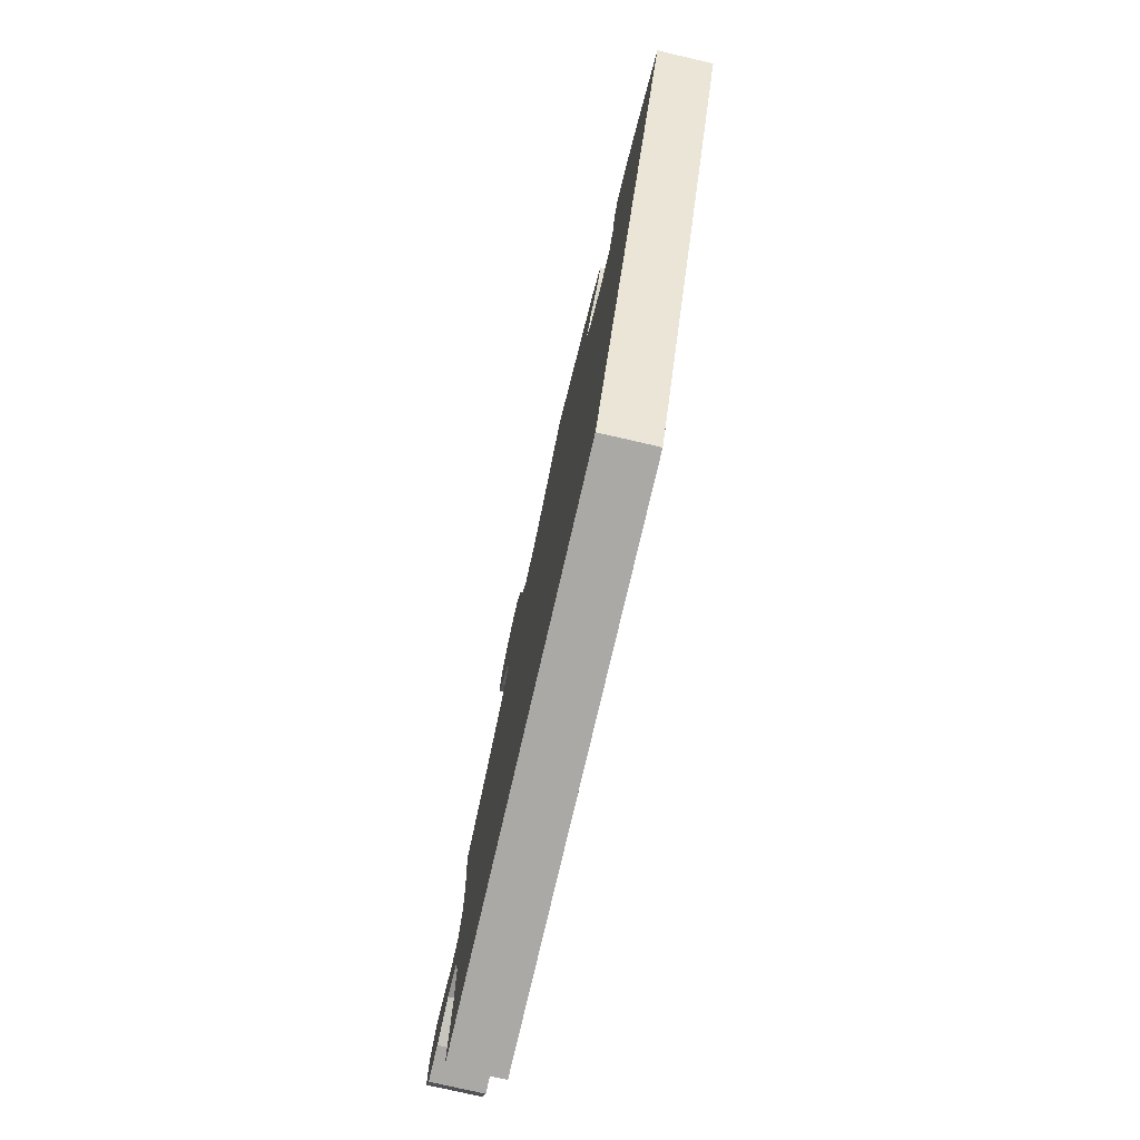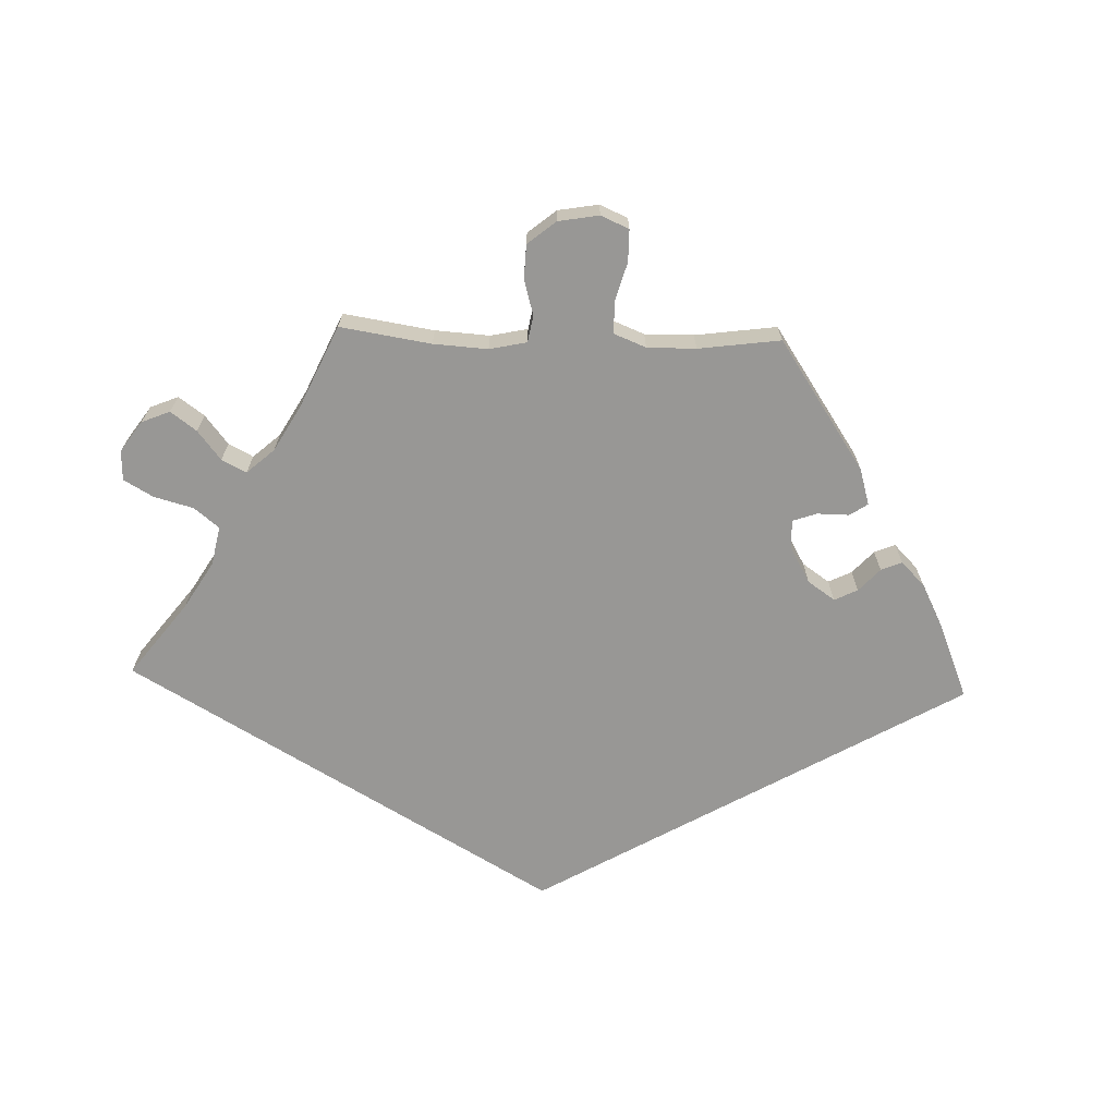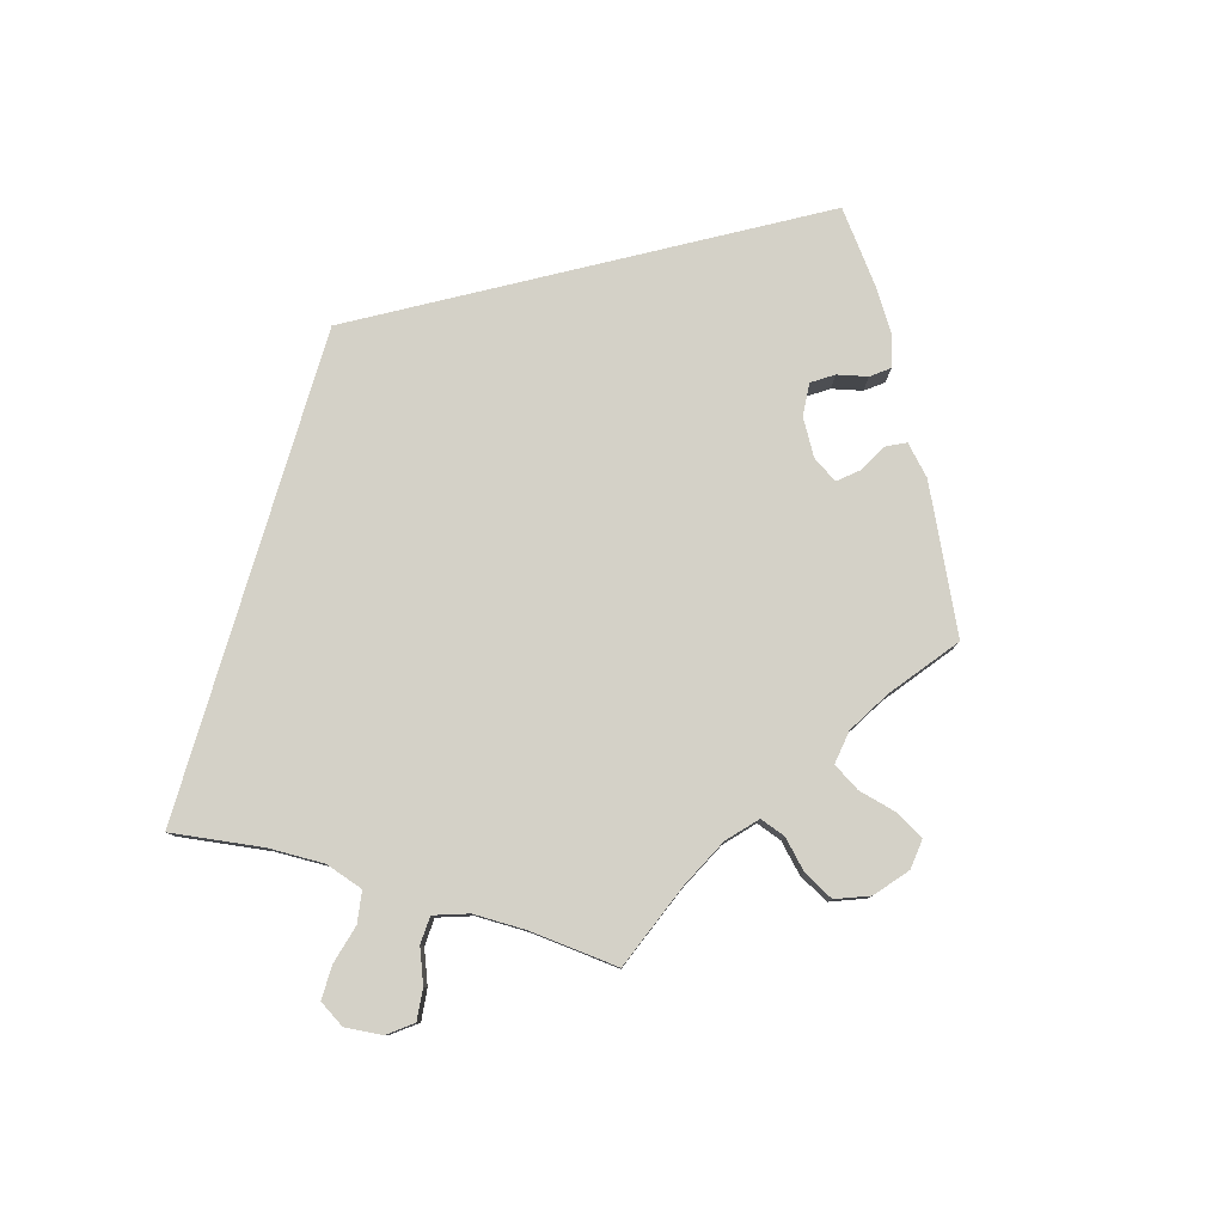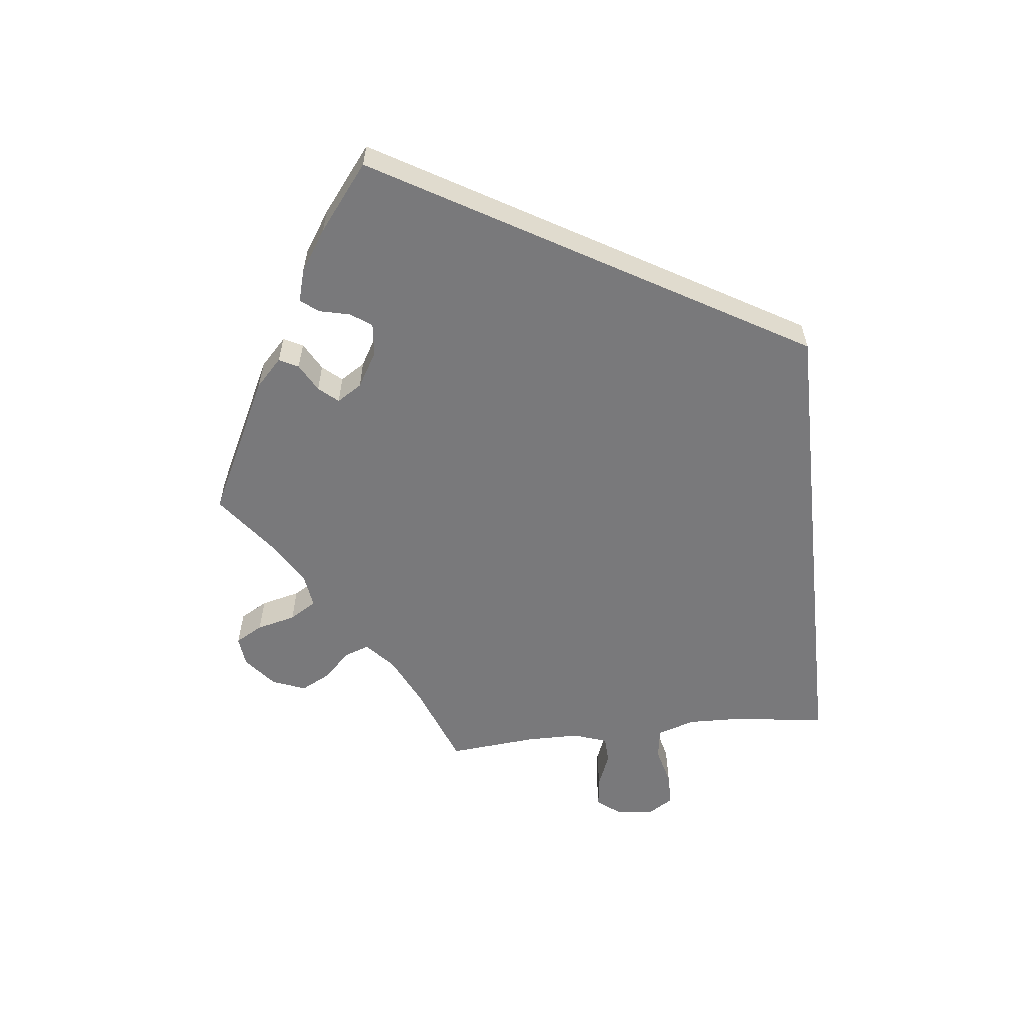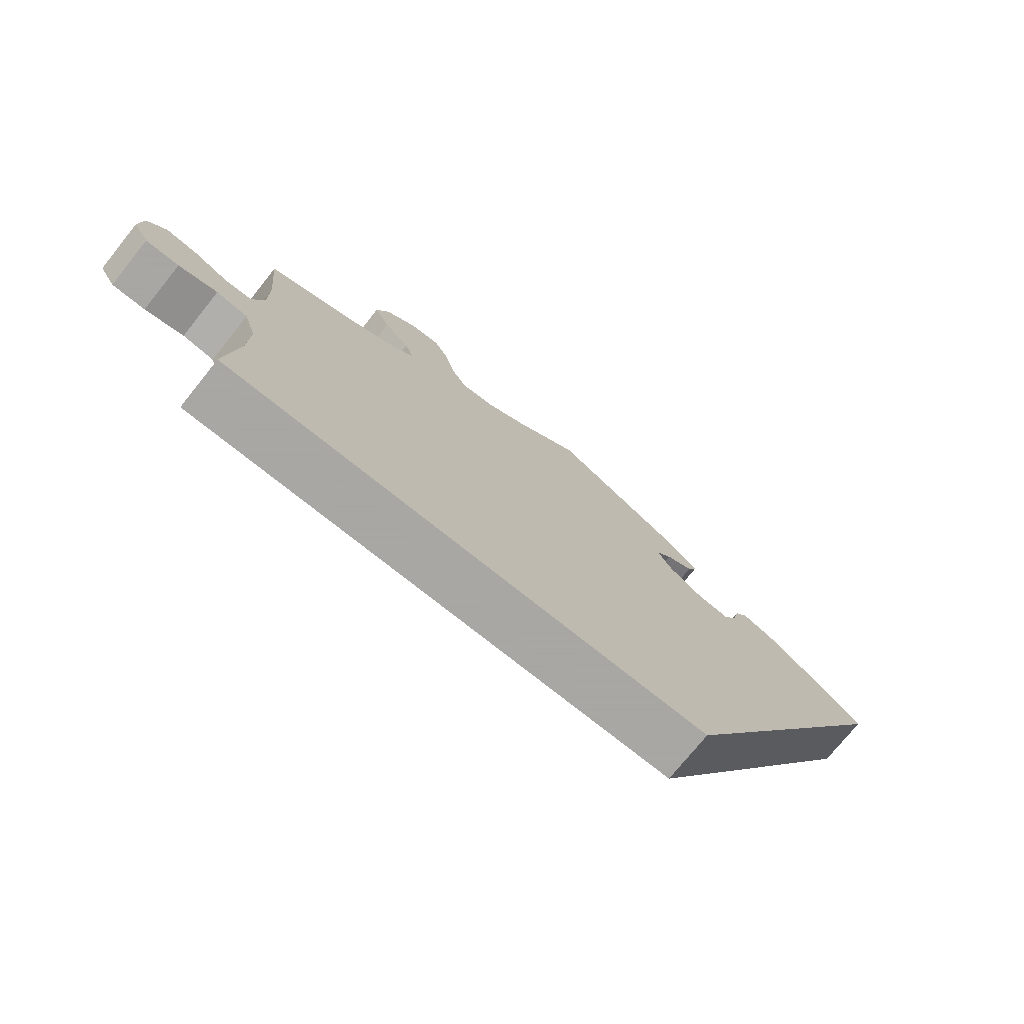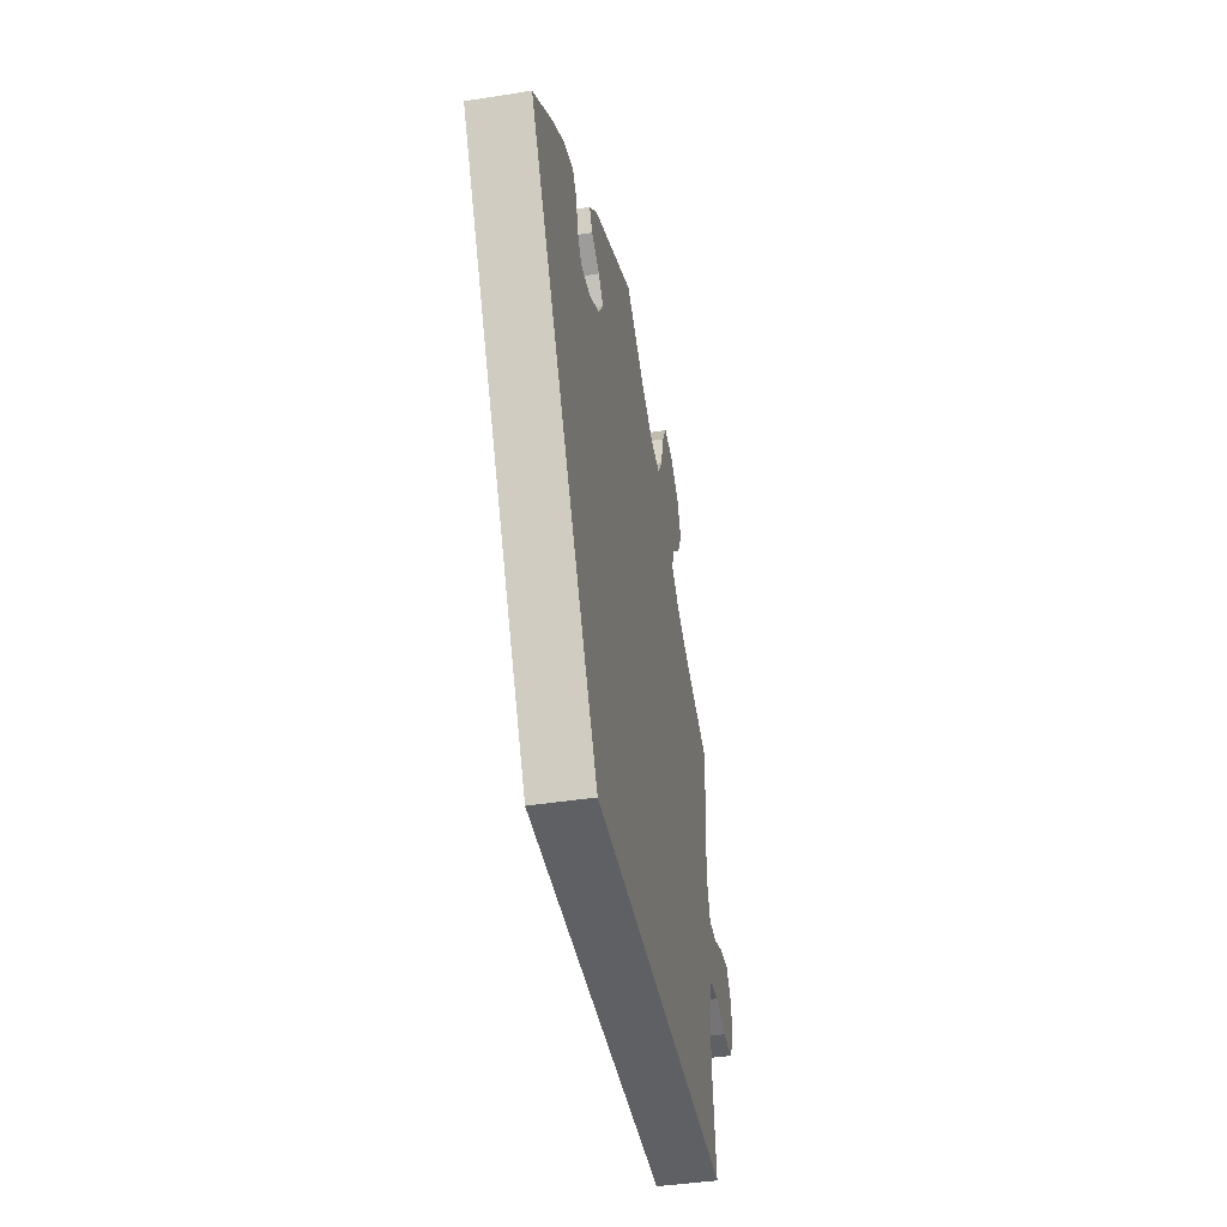
<metadata>
{"format":"obj","ext":"obj","renderer":"f3d","projection":"perspective","resolution":1024,"background":"white","views":[{"elev":-75.5,"azim":77.0,"up":"+Z"},{"elev":-68.2,"azim":-31.8,"up":"+Y"},{"elev":79.8,"azim":-73.6,"up":"+Y"},{"elev":-57.9,"azim":96.2,"up":"+Y"},{"elev":-74.4,"azim":-38.8,"up":"+Z"},{"elev":-42.1,"azim":100.7,"up":"+Z"}]}
</metadata>
<code>
v -0.581 0.07 -0.034
v 0.285 0.07 0.334
v 0.383 0.07 0.422
v -0.519 0.07 -0.177
v -0.205 0.07 0.504
v -0.537 0.07 0.31
v -0.687 0.07 -0.049
v -0.342 0.07 0.393
v -0.71 0.07 -0.012
v -0.229 0.07 0.543
v 0 0.07 0.62
v -0.638 0.07 -0.049
v -0.632 0.07 0.072
v -0.095 0.07 0.547
v 0.179 0.07 -0.31
v -0.156 0.07 0.511
v -0.678 0.07 0.077
v -0.31 0.07 0.635
v -0.705 0.07 0.042
v -0.352 0.07 0.504
v -0.525 0.07 0.181
v 0.443 0.07 0.383
v 0.163 0.07 0.404
v -0.266 0.07 0.64
v -0.517 0.07 -0.096
v 0.237 0.07 0.338
v -0.413 0.07 0.358
v 0.228 0.07 0.455
v -0.243 0.07 0.6
v -0.582 0.07 0.052
v -0.537 0.07 -0.31
v 0.202 0.07 0.521
v -0.525 0.07 0.104
v -0.375 0.07 0.548
v -0.542 0.07 0.054
v 0.336 0.07 0.435
v 0.242 0.07 0.483
v 0.187 0.07 0.432
v 0.537 0.07 0.31
v 0.316 0.07 0.409
v -0.301 0.07 0.43
v -0.314 0.07 0.467
v -0.356 0.07 0.597
v -0.535 0.07 -0.041
v 0.186 0.07 0.368
v 0.306 0.07 0.365
v -0.581 -0 -0.034
v 0.285 -0 0.334
v 0.383 -0 0.422
v -0.519 -0 -0.177
v -0.205 -0 0.504
v -0.537 -0 0.31
v -0.687 -0 -0.049
v -0.342 -0 0.393
v -0.71 -0 -0.012
v -0.229 -0 0.543
v 0 -0 0.62
v -0.638 -0 -0.049
v -0.632 -0 0.072
v -0.095 -0 0.547
v 0.179 -0 -0.31
v -0.156 -0 0.511
v -0.678 -0 0.077
v -0.31 -0 0.635
v -0.705 -0 0.042
v -0.352 -0 0.504
v -0.525 -0 0.181
v 0.443 -0 0.383
v 0.163 -0 0.404
v -0.266 -0 0.64
v -0.517 -0 -0.096
v 0.237 -0 0.338
v -0.413 -0 0.358
v 0.228 -0 0.455
v -0.243 -0 0.6
v -0.582 -0 0.052
v -0.537 -0 -0.31
v 0.202 -0 0.521
v -0.525 -0 0.104
v -0.375 -0 0.548
v -0.542 -0 0.054
v 0.336 -0 0.435
v 0.242 -0 0.483
v 0.187 -0 0.432
v 0.537 -0 0.31
v 0.316 -0 0.409
v -0.301 -0 0.43
v -0.314 -0 0.467
v -0.356 -0 0.597
v -0.535 -0 -0.041
v 0.186 -0 0.368
v 0.306 -0 0.365
f 15 31 4
f 39 15 4 25
f 22 39 25 44
f 46 40 36 3
f 2 46 3 22
f 32 37 28 38
f 14 11 32 38
f 16 14 38 23
f 5 16 23 45
f 18 24 29 10
f 18 10 5
f 43 18 5
f 42 20 34 43
f 41 42 43 5
f 8 41 5 45
f 21 6 27
f 33 21 27 8
f 35 33 8 45
f 19 17 13 30
f 19 30 35
f 9 19 35
f 1 12 7 9
f 1 9 35
f 2 22 44 1
f 26 2 1 35
f 35 45 26
f 50 77 61
f 71 50 61 85
f 90 71 85 68
f 49 82 86 92
f 68 49 92 48
f 84 74 83 78
f 84 78 57 60
f 69 84 60 62
f 91 69 62 51
f 56 75 70 64
f 51 56 64
f 51 64 89
f 89 80 66 88
f 51 89 88 87
f 91 51 87 54
f 73 52 67
f 54 73 67 79
f 91 54 79 81
f 76 59 63 65
f 81 76 65
f 81 65 55
f 55 53 58 47
f 81 55 47
f 47 90 68 48
f 81 47 48 72
f 72 91 81
f 4 50 71 25
f 25 71 90 44
f 44 90 47 1
f 1 47 58 12
f 12 58 53 7
f 7 53 55 9
f 9 55 65 19
f 19 65 63 17
f 17 63 59 13
f 13 59 76 30
f 30 76 81 35
f 35 81 79 33
f 33 79 67 21
f 21 67 52 6
f 6 52 73 27
f 27 73 54 8
f 8 54 87 41
f 41 87 88 42
f 42 88 66 20
f 20 66 80 34
f 34 80 89 43
f 43 89 64 18
f 18 64 70 24
f 24 70 75 29
f 29 75 56 10
f 10 56 51 5
f 5 51 62 16
f 16 62 60 14
f 14 60 57 11
f 11 57 78 32
f 32 78 83 37
f 37 83 74 28
f 28 74 84 38
f 38 84 69 23
f 23 69 91 45
f 45 91 72 26
f 26 72 48 2
f 2 48 92 46
f 46 92 86 40
f 40 86 82 36
f 36 82 49 3
f 3 49 68 22
f 22 68 85 39
f 39 85 61 15
f 15 61 77 31
f 31 77 50 4

</code>
